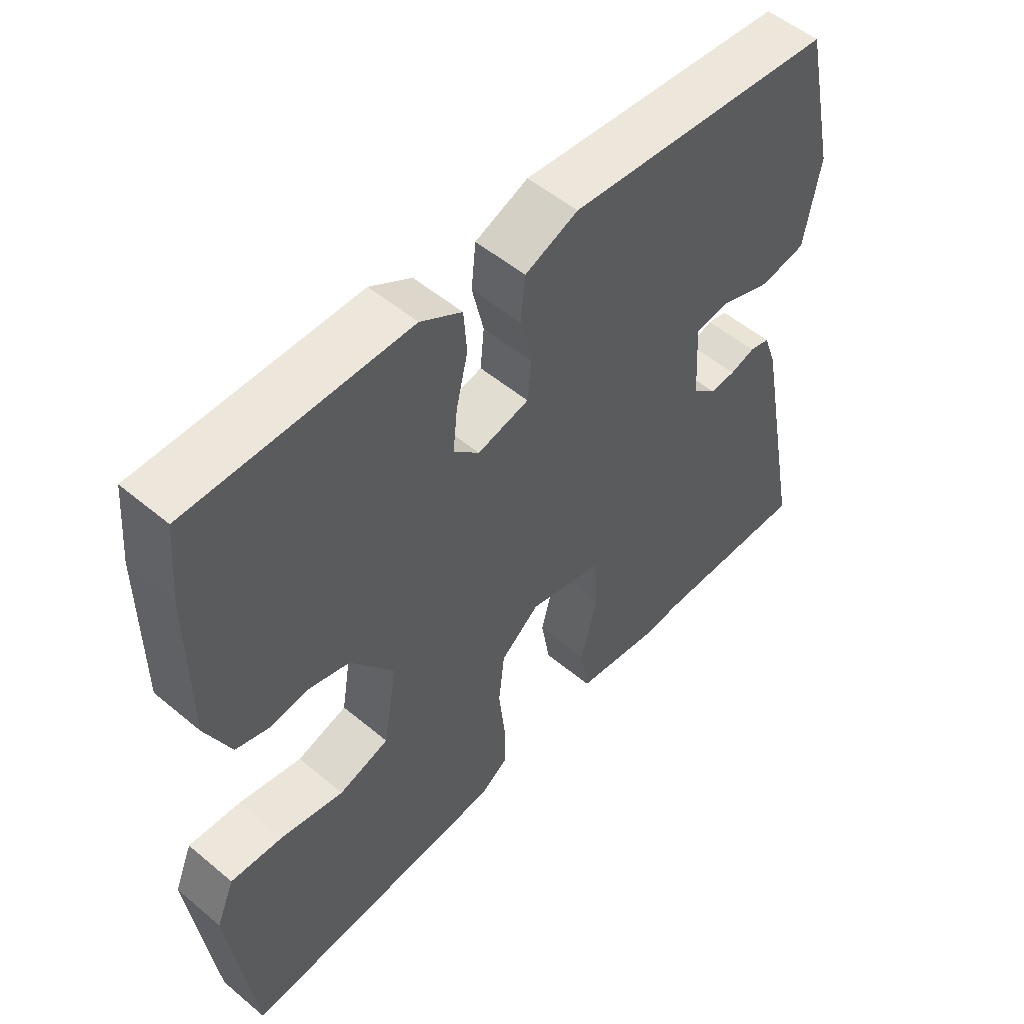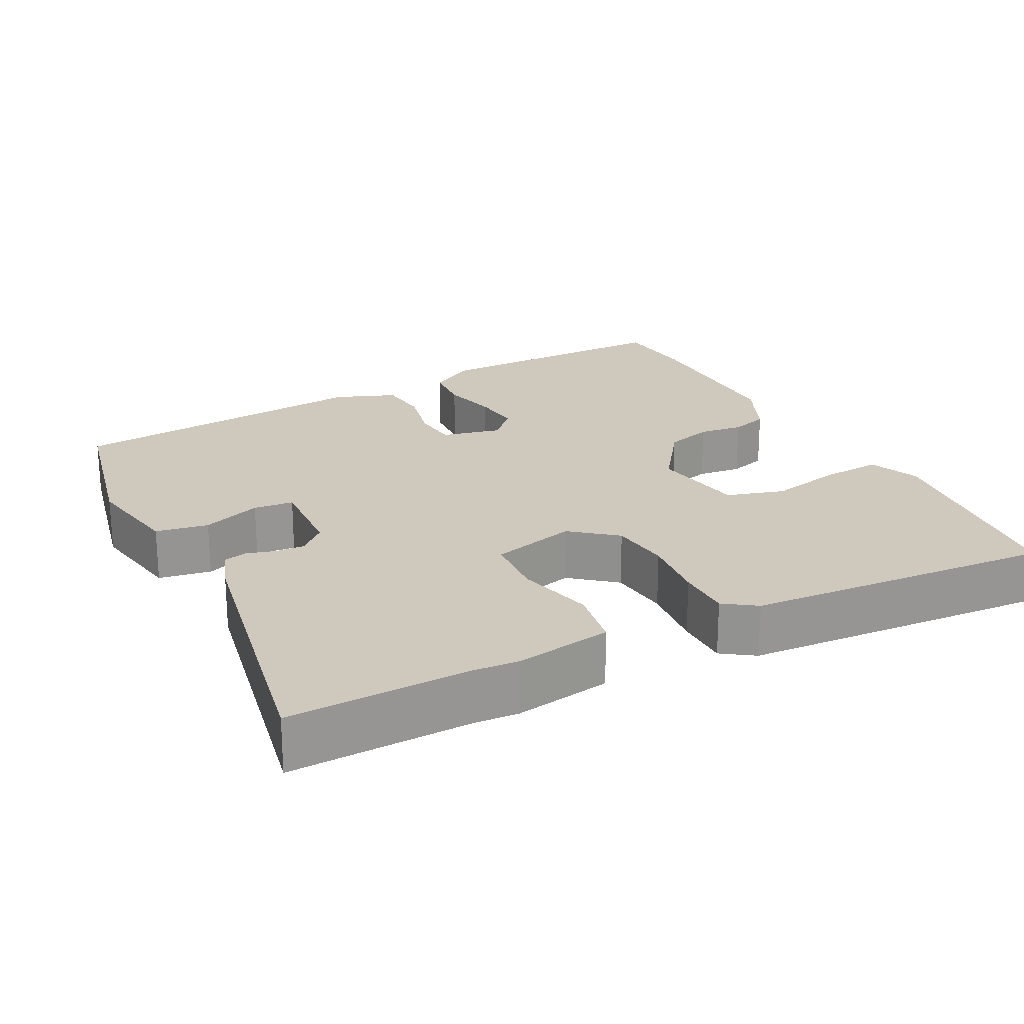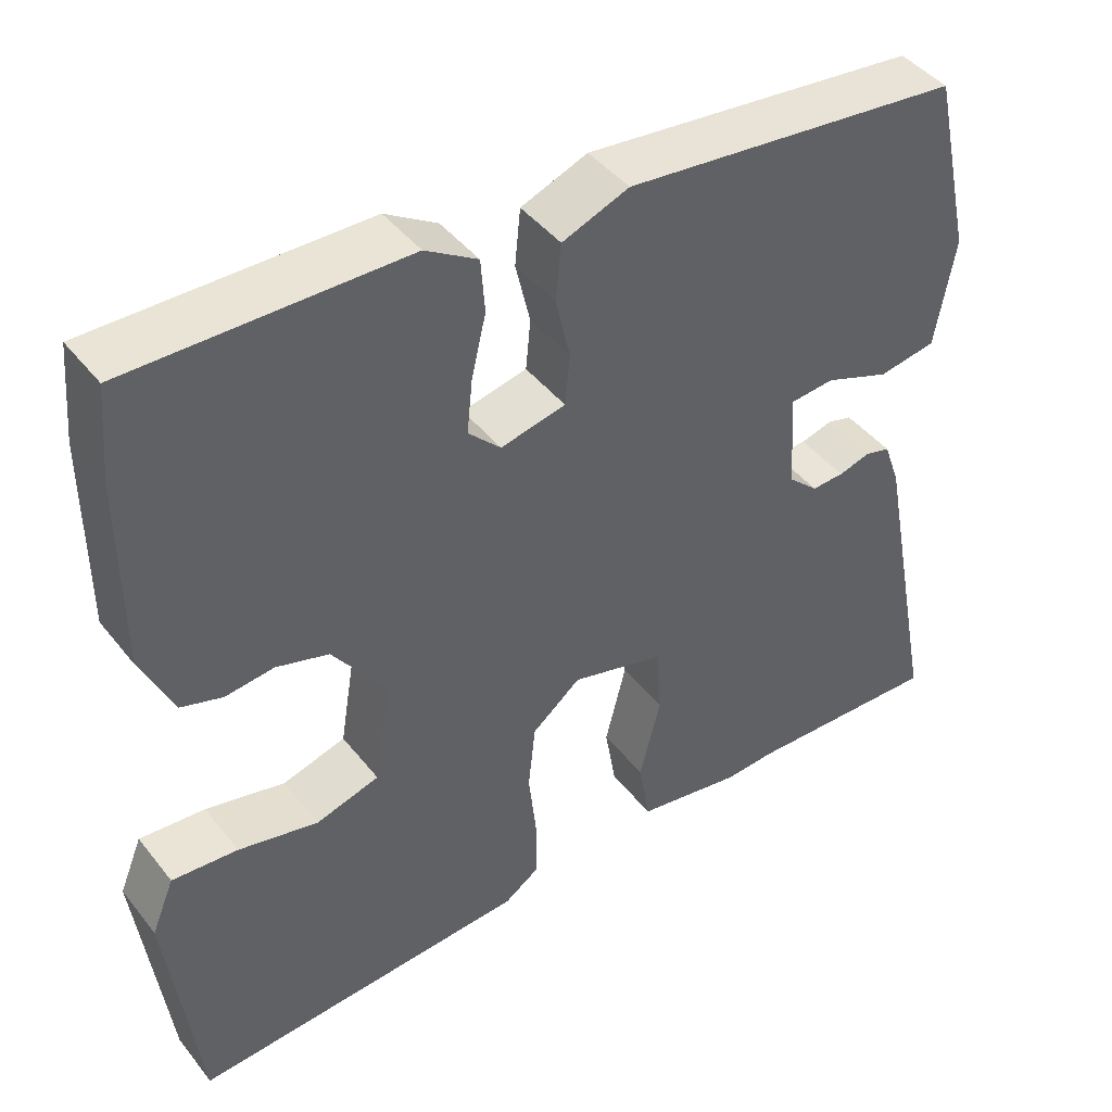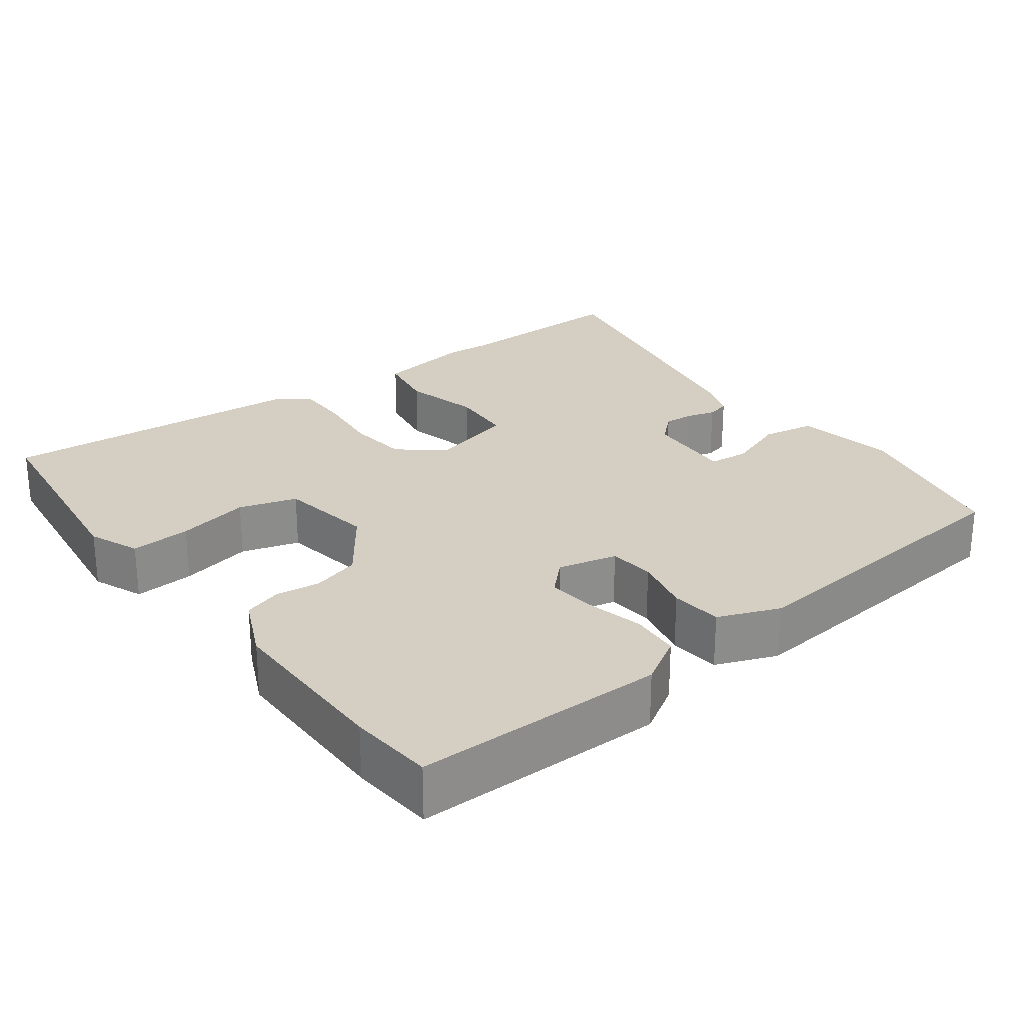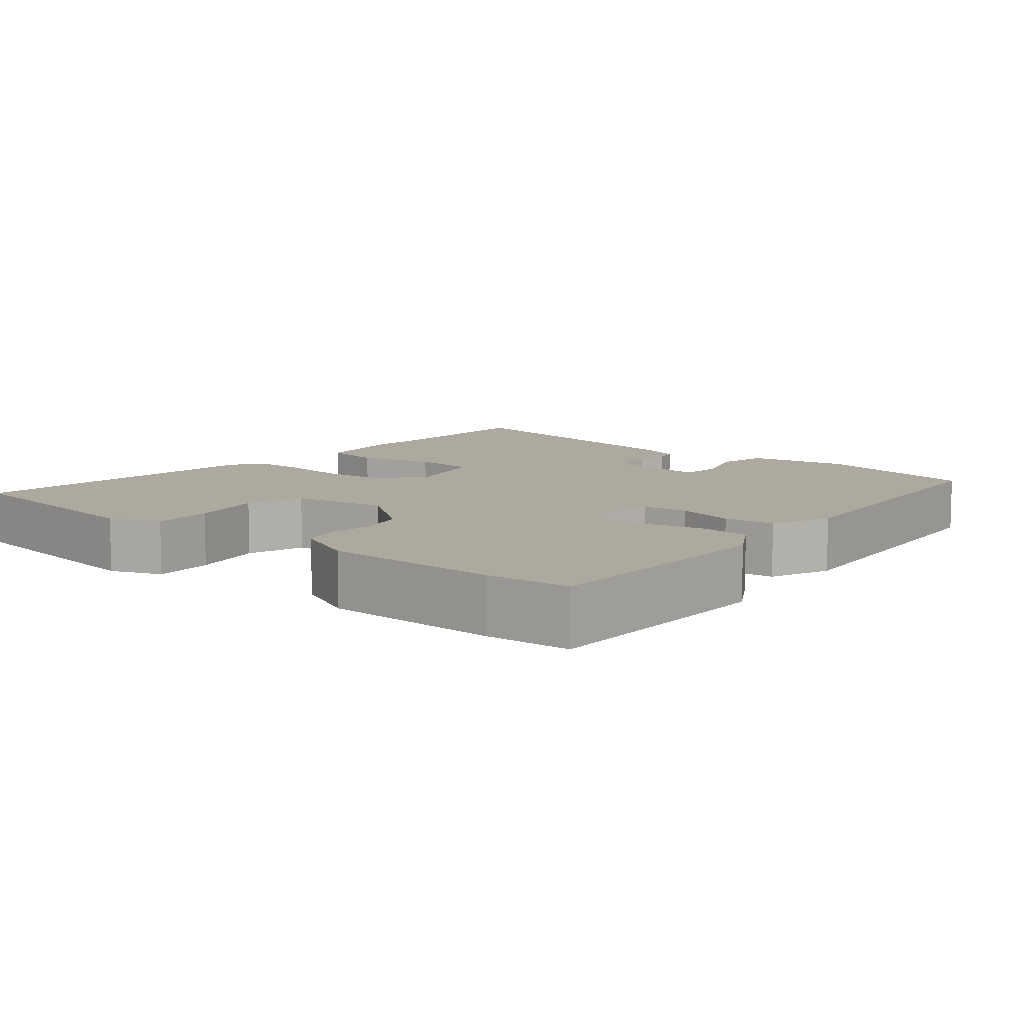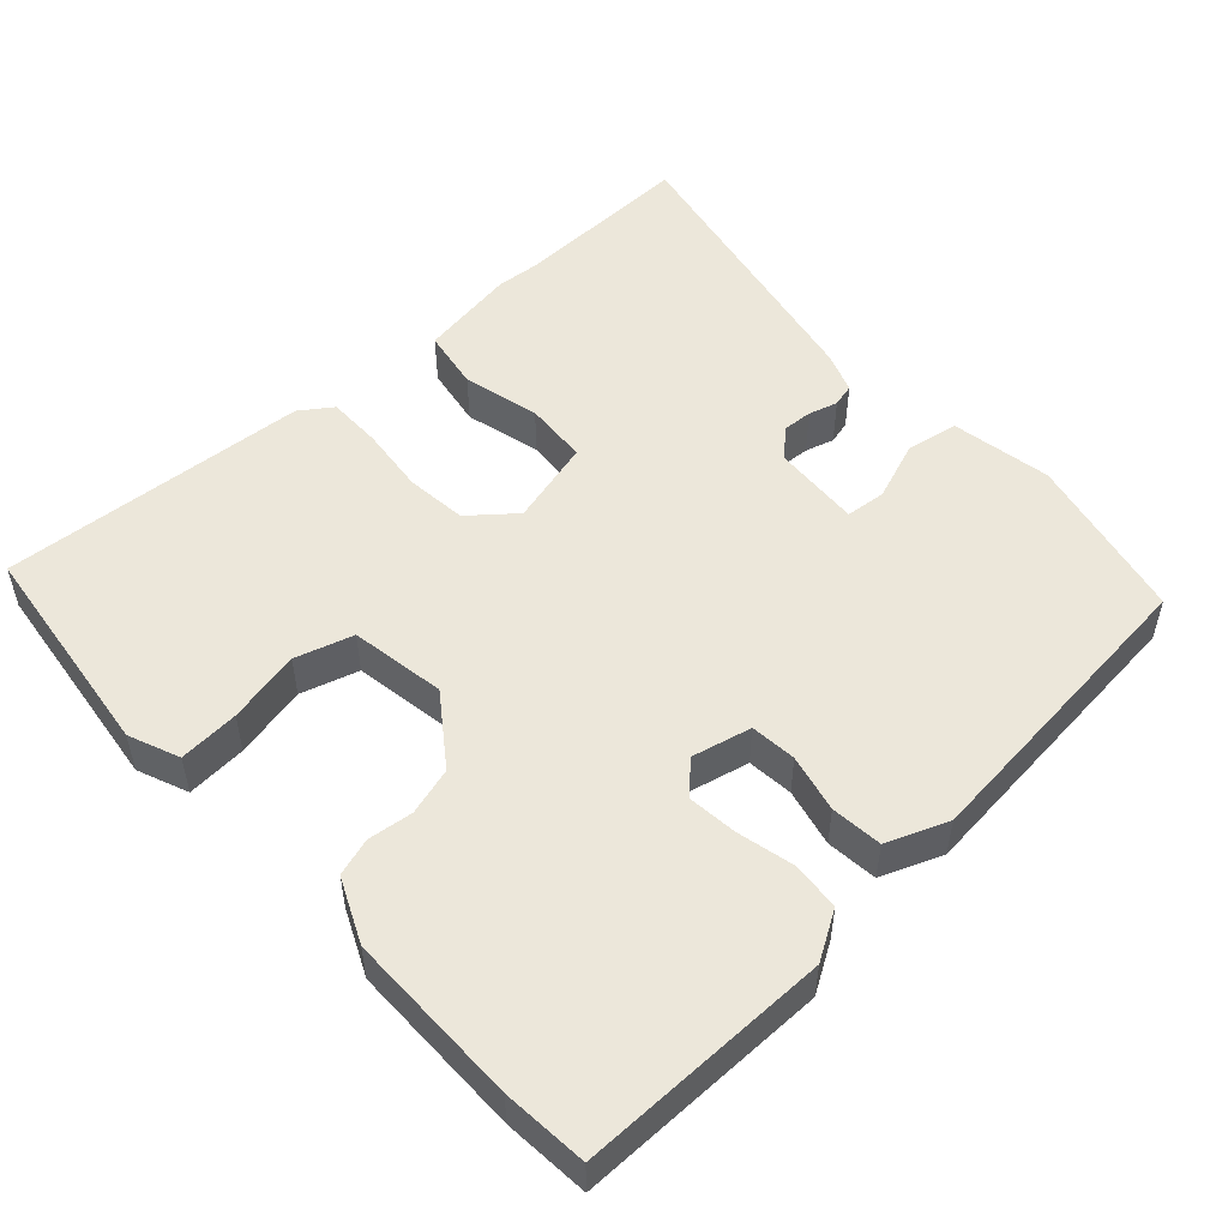
<metadata>
{"format":"obj","ext":"obj","renderer":"f3d","projection":"perspective","resolution":1024,"background":"white","views":[{"elev":53.1,"azim":-48.2,"up":"+Z"},{"elev":22.3,"azim":152.7,"up":"+Y"},{"elev":43.8,"azim":-35.4,"up":"+Z"},{"elev":25.8,"azim":-36.7,"up":"+Y"},{"elev":9.1,"azim":-49.5,"up":"+Y"},{"elev":51.6,"azim":-42.3,"up":"+Y"}]}
</metadata>
<code>
v 0.495 0.07 0.444
v 0.545 0.07 0.218
v 0.521 0.07 0.083
v 0.45 0.07 0.071
v 0.37 0.07 0.101
v 0.316 0.07 0.096
v 0.323 0.07 -0.024
v 0.36 0.07 -0.058
v 0.4 0.07 -0.056
v 0.439 0.07 -0.045
v 0.47 0.07 -0.053
v 0.49 0.07 -0.109
v 0.566 0.07 -0.502
v 0.322 0.07 -0.494
v 0.262 0.07 -0.498
v 0.131 0.07 -0.476
v 0.117 0.07 -0.394
v 0.143 0.07 -0.291
v 0.137 0.07 -0.205
v 0.022 0.07 -0.174
v -0.038 0.07 -0.223
v -0.047 0.07 -0.305
v -0.037 0.07 -0.396
v -0.037 0.07 -0.469
v -0.08 0.07 -0.499
v -0.496 0.07 -0.526
v -0.533 0.07 -0.227
v -0.505 0.07 -0.159
v -0.424 0.07 -0.165
v -0.326 0.07 -0.187
v -0.248 0.07 -0.164
v -0.227 0.07 -0.036
v -0.294 0.07 0.057
v -0.358 0.07 0.076
v -0.418 0.07 0.069
v -0.469 0.07 0.085
v -0.508 0.07 0.171
v -0.508 0.07 0.406
v -0.498 0.07 0.52
v -0.161 0.07 0.517
v -0.097 0.07 0.478
v -0.092 0.07 0.412
v -0.11 0.07 0.336
v -0.117 0.07 0.269
v -0.077 0.07 0.229
v 0.003 0.07 0.247
v 0.009 0.07 0.309
v -0.009 0.07 0.387
v -0.002 0.07 0.456
v 0.08 0.07 0.488
v 0.495 0 0.444
v 0.545 0 0.218
v 0.521 0 0.083
v 0.45 0 0.071
v 0.37 0 0.101
v 0.316 0 0.096
v 0.323 0 -0.024
v 0.36 0 -0.058
v 0.4 0 -0.056
v 0.439 0 -0.045
v 0.47 0 -0.053
v 0.49 0 -0.109
v 0.566 0 -0.502
v 0.322 0 -0.494
v 0.262 0 -0.498
v 0.131 0 -0.476
v 0.117 0 -0.394
v 0.143 0 -0.291
v 0.137 0 -0.205
v 0.022 0 -0.174
v -0.038 0 -0.223
v -0.047 0 -0.305
v -0.037 0 -0.396
v -0.037 0 -0.469
v -0.08 0 -0.499
v -0.496 0 -0.526
v -0.533 0 -0.227
v -0.505 0 -0.159
v -0.424 0 -0.165
v -0.326 0 -0.187
v -0.248 0 -0.164
v -0.227 0 -0.036
v -0.294 0 0.057
v -0.358 0 0.076
v -0.418 0 0.069
v -0.469 0 0.085
v -0.508 0 0.171
v -0.508 0 0.406
v -0.498 0 0.52
v -0.161 0 0.517
v -0.097 0 0.478
v -0.092 0 0.412
v -0.11 0 0.336
v -0.117 0 0.269
v -0.077 0 0.229
v 0.003 0 0.247
v 0.009 0 0.309
v -0.009 0 0.387
v -0.002 0 0.456
v 0.08 0 0.488
f 47 48 49 50
f 46 47 50 1
f 40 41 42 43
f 40 43 44
f 39 40 44
f 38 39 44 45
f 34 35 36 37
f 33 34 37 38
f 32 33 38 45
f 27 28 29 30
f 25 26 27 30
f 25 30 31
f 22 23 24 25
f 21 22 25 31
f 20 21 31 32
f 15 16 17 18
f 14 15 18 19
f 13 14 19
f 12 13 19
f 9 10 11 12
f 8 9 12 19
f 7 8 19 20
f 2 3 4 5
f 46 1 2 5
f 46 5 6
f 20 32 45 46
f 6 7 20 46
f 100 99 98 97
f 51 100 97 96
f 93 92 91 90
f 94 93 90
f 94 90 89
f 95 94 89 88
f 87 86 85 84
f 88 87 84 83
f 95 88 83 82
f 80 79 78 77
f 80 77 76 75
f 81 80 75
f 75 74 73 72
f 81 75 72 71
f 82 81 71 70
f 68 67 66 65
f 69 68 65 64
f 69 64 63
f 69 63 62
f 62 61 60 59
f 69 62 59 58
f 70 69 58 57
f 55 54 53 52
f 55 52 51 96
f 56 55 96
f 96 95 82 70
f 96 70 57 56
f 1 51 52 2
f 2 52 53 3
f 3 53 54 4
f 4 54 55 5
f 5 55 56 6
f 6 56 57 7
f 7 57 58 8
f 8 58 59 9
f 9 59 60 10
f 10 60 61 11
f 11 61 62 12
f 12 62 63 13
f 13 63 64 14
f 14 64 65 15
f 15 65 66 16
f 16 66 67 17
f 17 67 68 18
f 18 68 69 19
f 19 69 70 20
f 20 70 71 21
f 21 71 72 22
f 22 72 73 23
f 23 73 74 24
f 24 74 75 25
f 25 75 76 26
f 26 76 77 27
f 27 77 78 28
f 28 78 79 29
f 29 79 80 30
f 30 80 81 31
f 31 81 82 32
f 32 82 83 33
f 33 83 84 34
f 34 84 85 35
f 35 85 86 36
f 36 86 87 37
f 37 87 88 38
f 38 88 89 39
f 39 89 90 40
f 40 90 91 41
f 41 91 92 42
f 42 92 93 43
f 43 93 94 44
f 44 94 95 45
f 45 95 96 46
f 46 96 97 47
f 47 97 98 48
f 48 98 99 49
f 49 99 100 50
f 50 100 51 1

</code>
